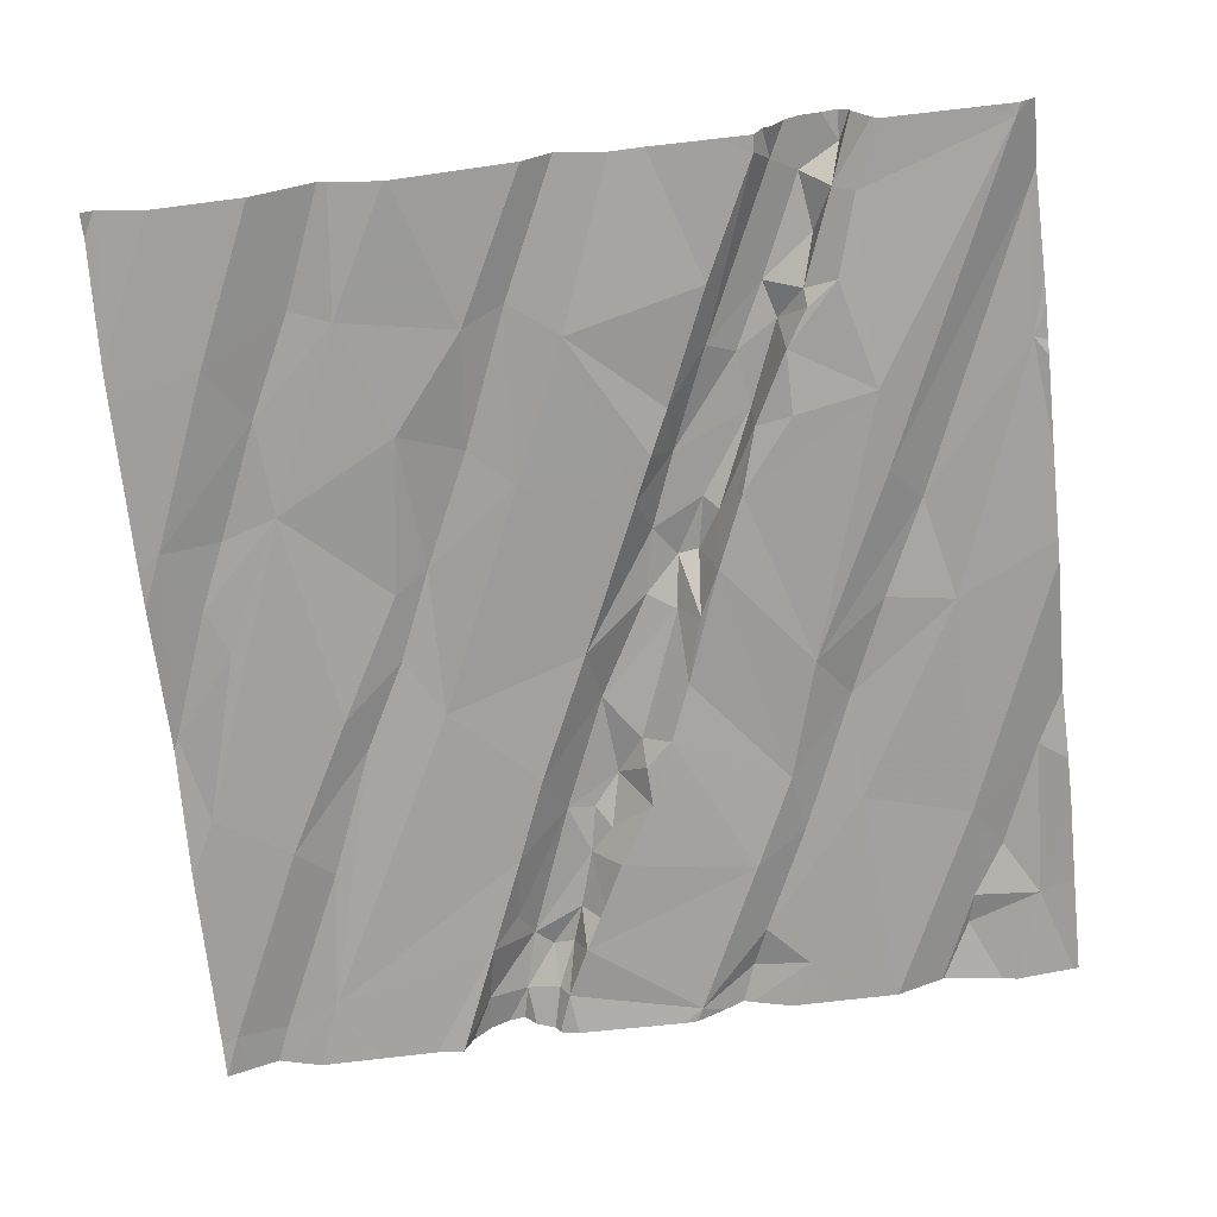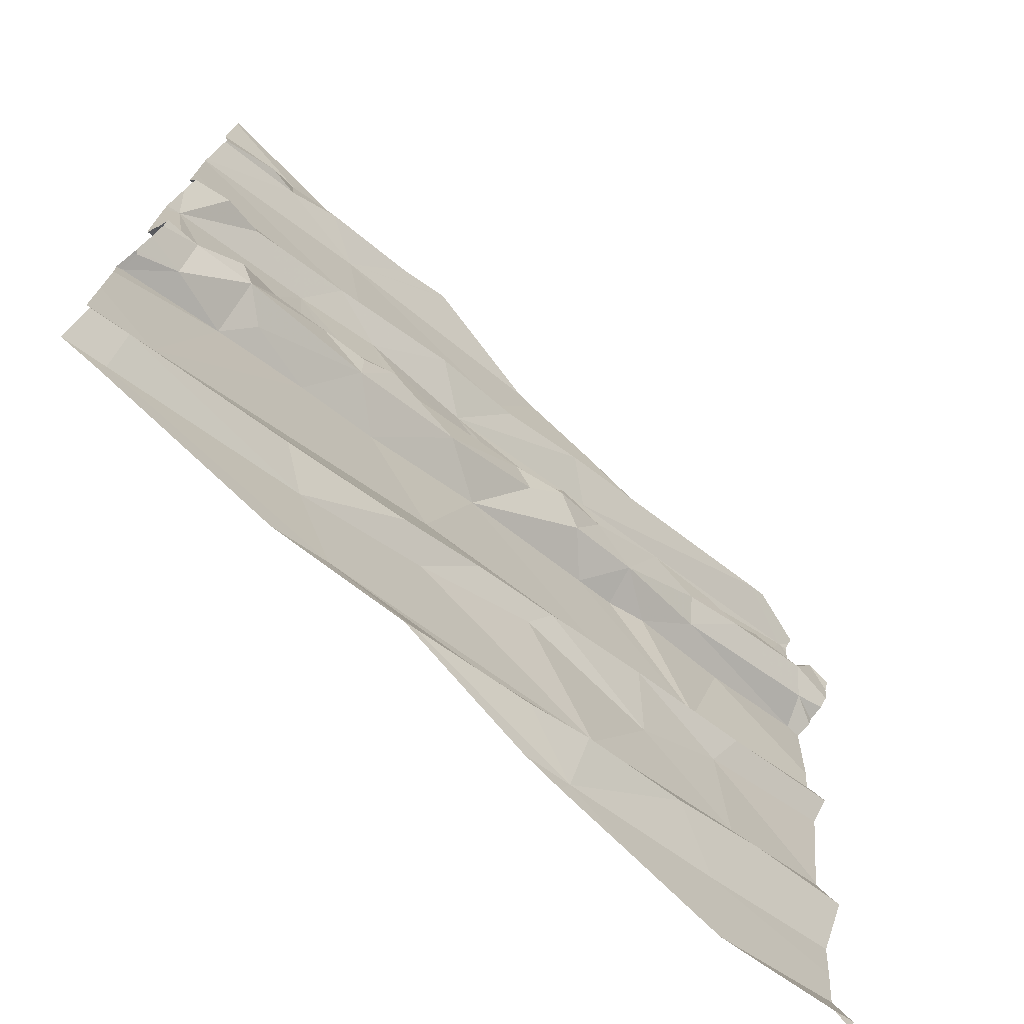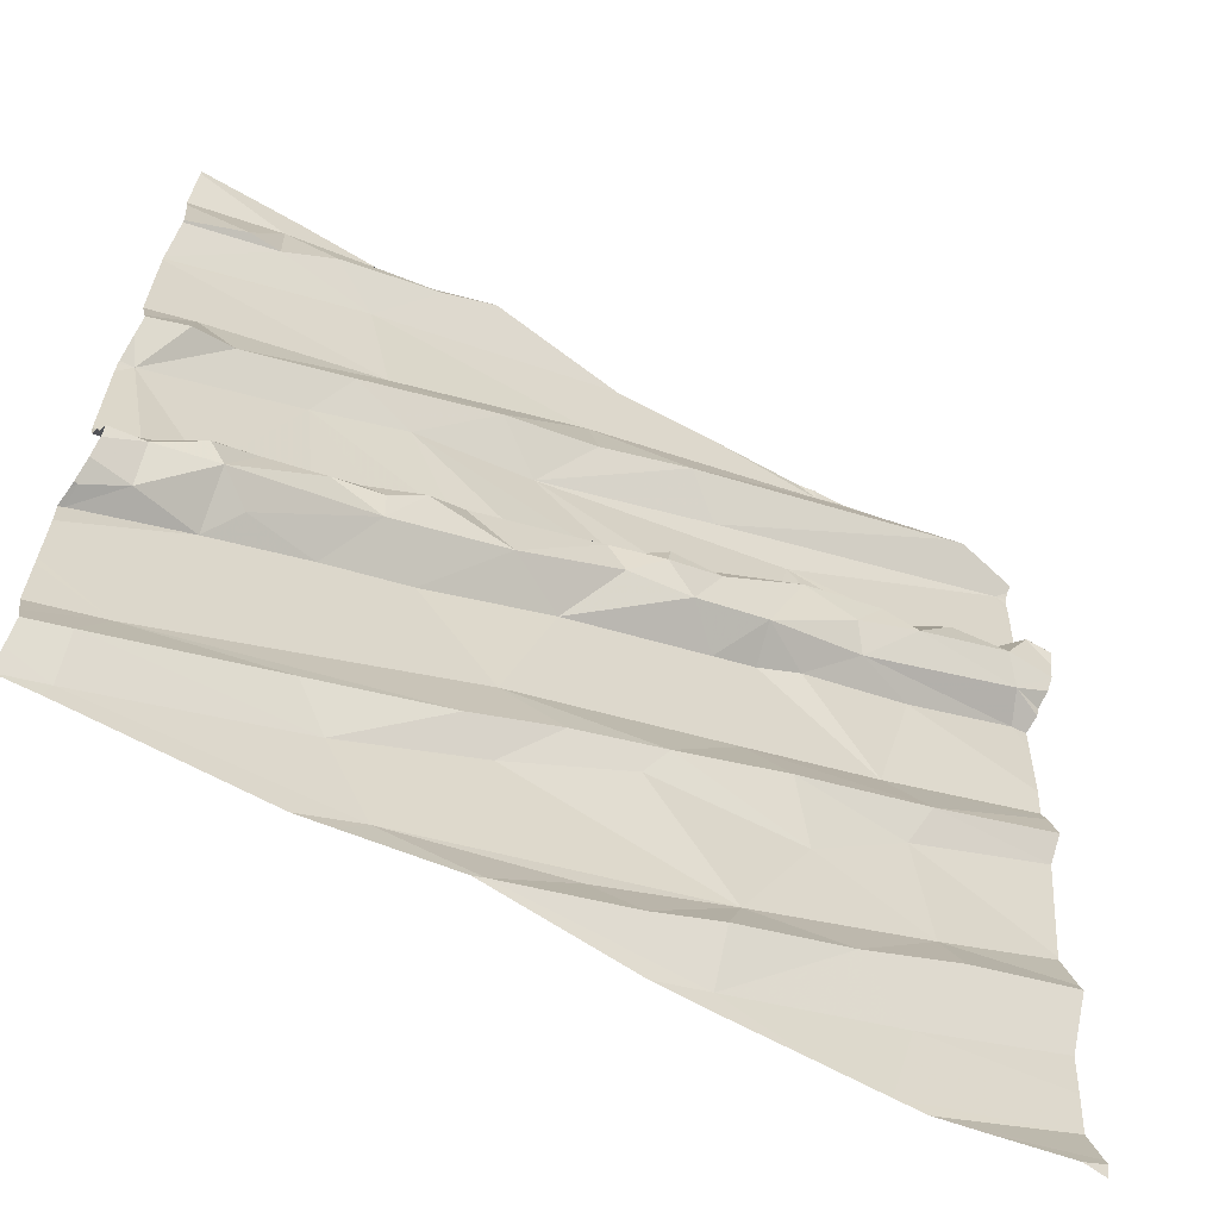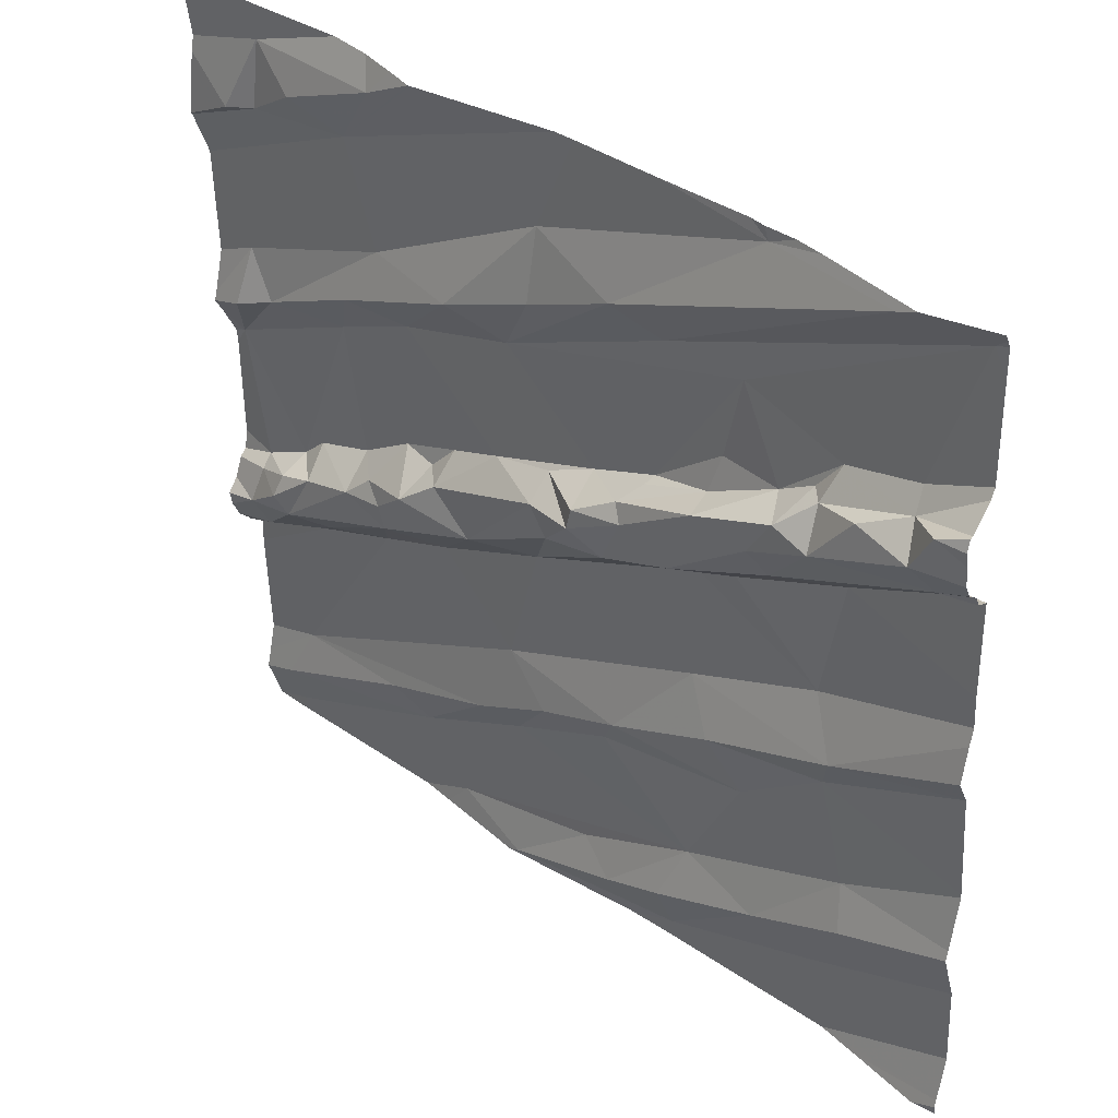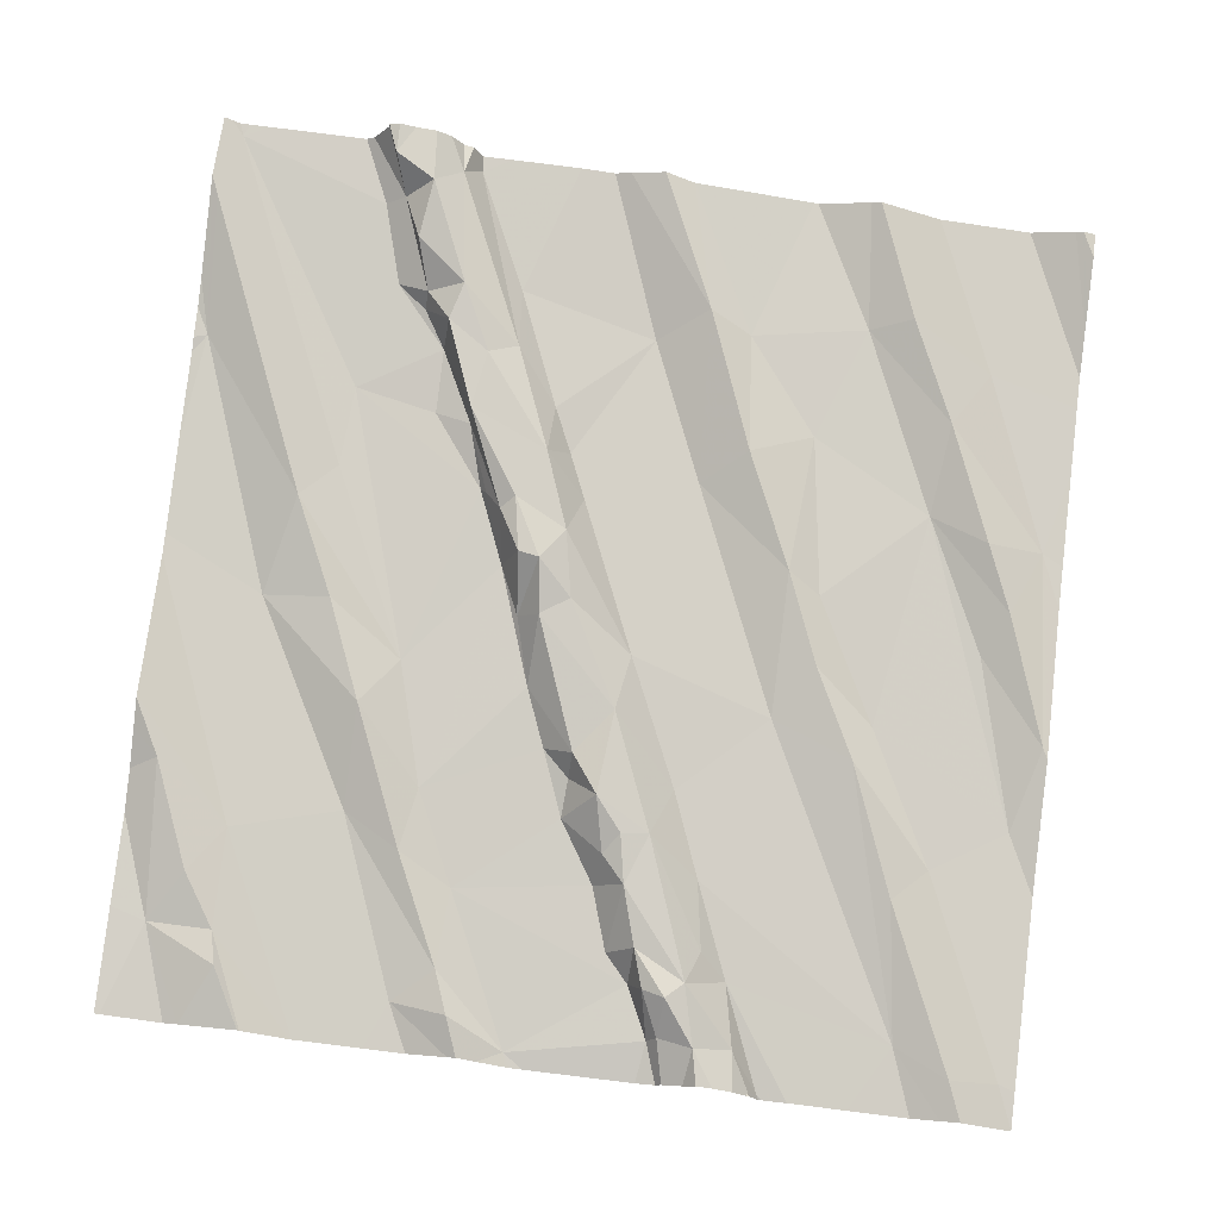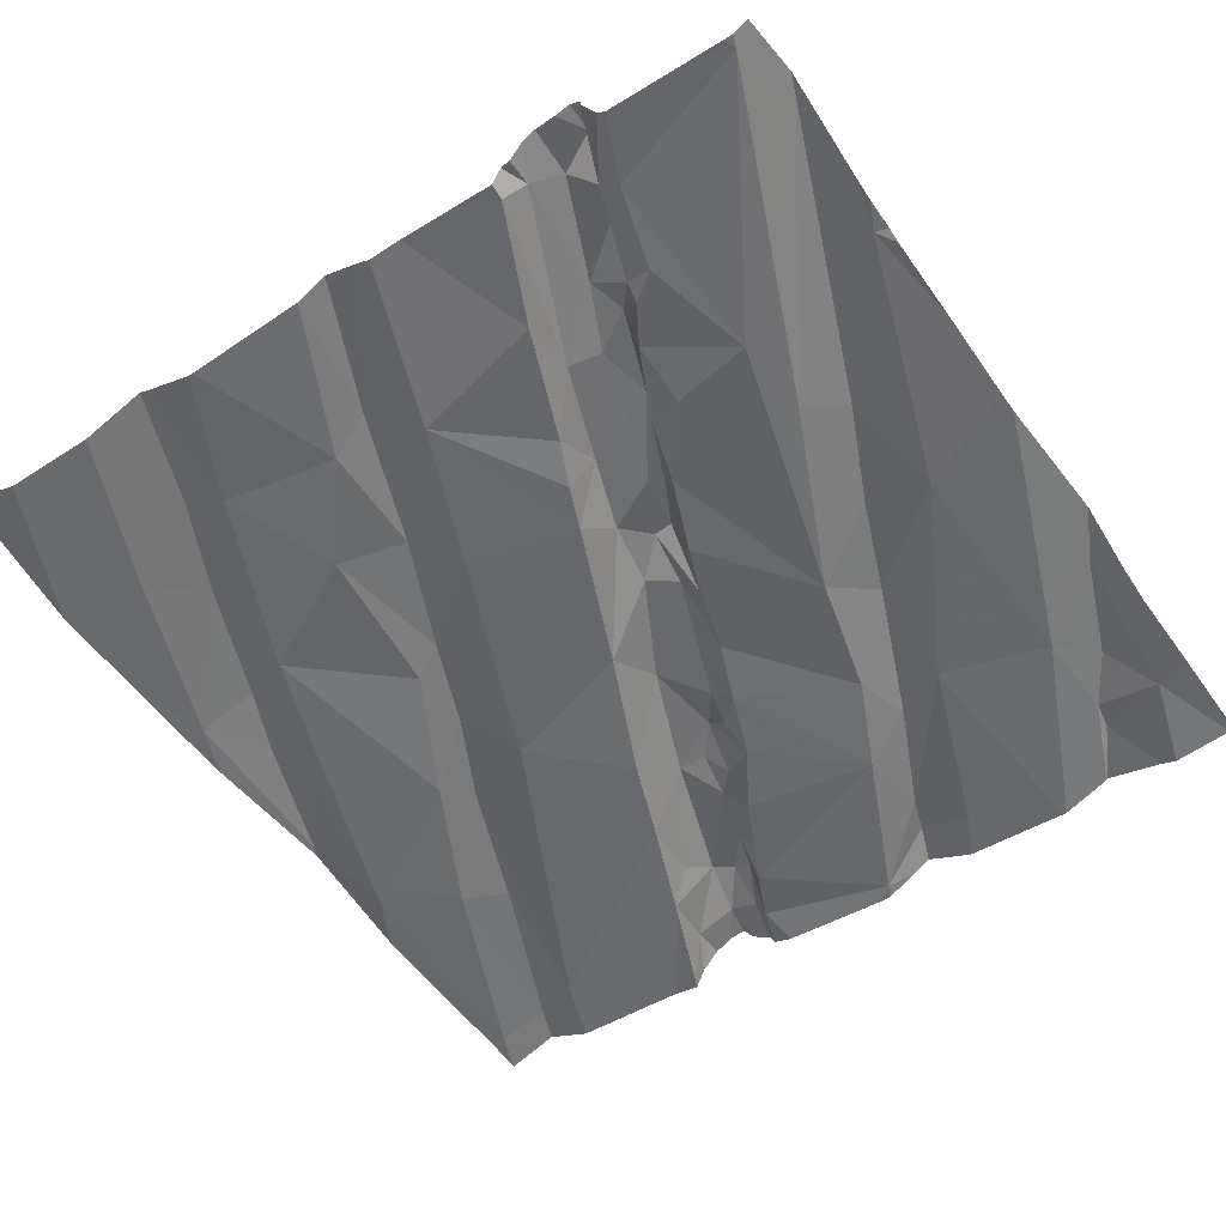
<metadata>
{"format":"obj","ext":"obj","renderer":"f3d","projection":"perspective","resolution":1024,"background":"white","views":[{"elev":-62.0,"azim":96.1,"up":"+Z"},{"elev":-72.5,"azim":-53.0,"up":"+Y"},{"elev":-62.4,"azim":-38.1,"up":"+Y"},{"elev":37.3,"azim":33.3,"up":"+Y"},{"elev":72.5,"azim":-83.2,"up":"+Z"},{"elev":-43.7,"azim":124.8,"up":"+Z"}]}
</metadata>
<code>
v -46.88 258.1 501.9
v -46.88 258.4 502
v -48.18 256.9 501.6
v -48.57 258.7 501.7
v -48.38 258.7 501.7
v -48.15 258.7 501.8
v -48.7 256.9 501.5
v -48.01 256.8 501.7
v -47.59 256.9 501.7
v -47.6 258.7 501.8
v -47.74 256.9 501.7
v -48.14 258.7 501.8
v -47.21 257 501.8
v -47.61 256.8 501.7
v -47.7 256.8 501.7
v -47.79 258.7 501.8
v -46.88 258.2 501.9
v -46.88 258 501.9
v -48.36 257.5 501.6
v -48.65 257.1 501.5
v -48.78 257.4 501.5
v -48.56 257.5 501.6
v -46.88 257.8 501.9
v -46.88 257.7 501.9
v -46.88 257.7 501.9
v -48.36 257.1 501.6
v -48.71 257 501.6
v -48.28 257.1 501.6
v -48.78 257.4 501.6
v -48.71 257.4 501.6
v -46.88 257.9 501.9
v -46.88 257 501.8
v -48.59 257.5 501.7
v -48.72 257.5 501.6
v -48.08 257.2 501.7
v -48.01 257.4 501.7
v -47.13 257.2 501.8
v -47.35 257.1 501.8
v -47.15 257.3 501.8
v -47.4 257.4 501.8
v -47.2 257.6 501.8
v -48 257.2 501.7
v -47.75 257.3 501.7
v -47.9 257.3 501.7
v -47.54 257.1 501.7
v -47.59 257 501.8
v -47.82 257 501.7
v -47.71 257.4 501.8
v -47.46 257.5 501.8
v -47.4 256.8 501.7
v -47.26 256.8 501.7
v -47.19 256.8 501.7
v -47.1 256.8 501.8
v -46.88 257.3 501.9
v -48.76 257.9 501.6
v -46.88 257.9 501.9
v -46.88 257.3 501.9
v -46.88 257.2 501.8
v -46.88 256.9 501.8
v -46.88 257.1 501.8
v -46.88 257.3 501.9
v -48.52 257.5 501.6
v -48.7 257.6 501.6
v -48.32 258.3 501.7
v -48.62 258.1 501.6
v -48.69 258.1 501.6
v -48.41 257.7 501.7
v -48.3 257.6 501.7
v -48.35 257.7 501.7
v -48.4 257.8 501.6
v -48.61 257.6 501.7
v -48.59 257.7 501.6
v -48.53 257.7 501.7
v -48.25 258.1 501.7
v -48.44 258 501.6
v -48.54 257.7 501.6
v -48.63 257.6 501.7
v -48.7 257.6 501.6
v -48.39 258.2 501.7
v -48.27 257.8 501.7
v -48.71 258 501.6
v -48.31 257.7 501.7
v -47.88 257.9 501.8
v -47.84 257.9 501.8
v -48.05 257.8 501.8
v -48.19 257.6 501.7
v -48.24 257.8 501.7
v -48.15 257.8 501.7
v -47.87 258 501.7
v -47.77 257.9 501.8
v -47.76 258 501.8
v -47.66 258 501.8
v -47.64 258 501.8
v -48.01 257.9 501.7
v -47.61 258.1 501.8
v -47.48 258.1 501.8
v -47.62 258.1 501.8
v -47.69 257.9 501.8
v -47.92 257.7 501.7
v -48.14 257.9 501.7
v -48.19 257.8 501.7
v -47.34 258.1 501.9
v -47.21 258.2 501.9
v -47.31 258 501.9
v -47.6 257.9 501.8
v -47.53 257.6 501.7
v -47.76 258 501.7
v -47.46 258.2 501.8
v -47.23 257.8 501.8
v -47.17 257.6 501.9
v -47.47 258.1 501.9
v -47.53 258 501.9
v -47.99 258.2 501.7
v -47.32 258.2 501.8
v -47.29 258.2 501.9
v -47.51 257.9 501.8
v -47.41 258 501.8
v -47.17 258.1 501.8
v -46.94 256.8 501.8
v -46.95 258.2 501.9
v -46.92 258.2 501.9
v -48.79 256.8 501.5
v -46.88 256.8 501.8
v -48.79 256.8 501.5
v -48.6 258.5 501.7
v -46.88 256.9 501.8
v -48.29 258.7 501.7
v -46.88 257.4 501.8
v -48.1 258.3 501.8
v -46.88 257.5 501.8
v -48.67 258.5 501.7
v -48.38 258.5 501.7
v -48.59 258.7 501.7
v -48.49 258.6 501.7
v -48.26 258.7 501.7
v -47.21 258.3 501.9
v -47.42 258.4 501.8
v -47.24 258.3 501.8
v -47.19 258.3 501.8
v -47.89 258.4 501.8
v -47.69 258.5 501.8
v -47.89 258.5 501.7
v -47.36 258.7 501.9
v -47.59 258.4 501.8
v -47.07 258.7 501.9
v -48.24 256.8 501.6
v -48.71 256.8 501.5
v -48.31 256.8 501.6
v -48.21 258.7 501.7
v -46.95 258.4 502
v -47 258.3 502
v -46.91 258.7 501.9
v -48.02 256.8 501.7
v -47.02 258.3 501.9
v -47.37 258.7 501.9
v -47.24 258.7 501.9
v -47.12 258.3 501.9
v -47.05 256.8 501.8
v -48.03 256.8 501.7
v -47.02 258.4 501.9
v -47.4 258.7 501.8
v -47.83 258.7 501.8
v -48.79 257 501.5
v -48.79 257.2 501.5
v -48.79 257.3 501.5
v -48.79 257.4 501.5
v -48.79 257.4 501.5
v -48.79 256.9 501.5
v -48.79 256.9 501.5
v -48.79 257 501.5
v -48.79 257.4 501.6
v -48.79 257.4 501.6
v -48.79 257.2 501.5
v -48.79 257.4 501.6
v -48.79 257.4 501.6
v -48.79 257.5 501.6
v -48.79 257.9 501.6
v -48.79 258 501.6
v -48.79 257.9 501.6
v -48.79 257.5 501.6
v -48.79 257.6 501.6
v -48.79 258 501.6
v -48.79 258.1 501.6
v -48.79 258.2 501.6
v -48.79 257.5 501.6
v -48.79 257.6 501.6
v -48.79 257.6 501.6
v -48.79 258 501.6
v -48.79 257.9 501.6
v -48.79 258.3 501.6
v -48.79 258.4 501.6
v -48.79 258.4 501.6
v -48.79 258.6 501.6
v -48.79 258.6 501.6
v -48.79 258.7 501.6
v -48.79 258.3 501.6
v -48.79 258.3 501.6
v -48.79 258.3 501.6
v -46.88 258.4 502
v -46.88 258.2 501.9
v -46.88 258.2 501.9
v -46.88 258.4 502
v -46.88 258.3 502
v -46.88 258.3 502
v -46.88 258.4 501.9
v -46.88 258.7 501.9
v -46.88 258.7 501.9
v -46.88 258.7 501.9
v -46.88 258.6 501.9
v -46.88 258.2 502
v -46.88 258.4 501.9
v -47.3 258.7 501.9
v -47.33 258.7 501.9
v -48.77 258.7 501.6
v -48.79 258.7 501.6
v -47.03 258.7 502
v -47.21 258.7 501.9
v -46.88 258.7 501.9
f 156 143 217
f 148 7 147
f 149 135 6
f 8 3 146
f 155 143 213
f 9 8 153
f 9 11 8
f 207 152 208
f 165 21 166
f 20 27 26
f 30 29 21
f 168 27 169
f 27 7 28
f 3 28 7
f 169 20 170
f 171 30 172
f 27 28 26
f 206 152 207
f 30 21 22
f 33 30 22
f 205 154 2
f 167 29 175
f 172 34 176
f 204 151 120
f 19 22 20
f 20 22 165
f 35 36 20
f 38 37 39
f 41 40 39
f 28 3 42
f 44 42 43
f 20 26 35
f 26 28 35
f 38 45 46
f 19 20 36
f 35 42 44
f 45 39 40
f 43 45 40
f 3 8 47
f 13 9 50
f 35 44 36
f 43 48 44
f 36 44 48
f 8 11 47
f 46 45 11
f 45 47 11
f 9 46 11
f 46 9 38
f 13 38 9
f 38 39 45
f 49 48 40
f 35 28 42
f 43 42 45
f 42 3 45
f 48 43 40
f 47 45 3
f 41 39 128
f 61 37 54
f 37 38 13
f 32 13 51
f 162 132 16
f 54 13 57
f 203 150 151
f 65 64 66
f 180 63 181
f 68 67 33
f 67 69 70
f 72 71 73
f 72 76 70
f 77 34 33
f 202 150 203
f 63 34 77
f 33 62 68
f 78 63 71
f 181 78 186
f 67 70 76
f 55 72 75
f 77 71 63
f 65 75 79
f 80 75 70
f 22 19 62
f 19 86 68
f 68 62 19
f 71 72 78
f 78 72 55
f 33 34 30
f 201 120 200
f 65 66 81
f 55 75 65
f 71 77 73
f 81 55 65
f 178 81 188
f 81 66 182
f 73 67 76
f 73 76 72
f 77 33 73
f 67 73 33
f 75 74 79
f 69 67 82
f 69 80 70
f 68 82 67
f 70 75 72
f 187 55 189
f 22 62 33
f 200 120 17
f 84 83 85
f 68 86 85
f 88 87 85
f 88 85 83
f 89 83 90
f 92 91 93
f 91 90 93
f 94 88 83
f 95 97 96
f 80 69 87
f 88 100 101
f 74 75 100
f 75 80 100
f 87 82 68
f 87 101 80
f 69 82 87
f 80 101 100
f 86 99 85
f 87 68 85
f 74 100 94
f 104 103 102
f 87 88 101
f 94 100 88
f 106 105 99
f 107 91 92
f 48 106 36
f 83 89 94
f 110 109 106
f 112 111 93
f 97 95 107
f 97 92 96
f 105 106 109
f 110 49 41
f 85 99 84
f 99 98 84
f 107 74 94
f 99 86 36
f 107 113 74
f 48 49 106
f 99 36 106
f 92 97 107
f 49 110 106
f 114 96 111
f 111 92 93
f 96 92 111
f 96 108 95
f 99 105 98
f 90 91 89
f 103 115 102
f 83 84 90
f 90 98 93
f 102 115 111
f 111 112 102
f 104 102 112
f 105 116 112
f 112 116 117
f 117 118 104
f 117 109 118
f 107 89 91
f 49 40 41
f 117 104 112
f 109 117 116
f 90 84 98
f 112 93 98
f 98 105 112
f 86 19 36
f 95 113 107
f 116 105 109
f 94 89 107
f 109 110 56
f 121 120 104
f 24 41 25
f 217 143 216
f 104 118 121
f 1 118 18
f 216 145 206
f 118 109 31
f 64 79 129
f 215 195 214
f 191 131 192
f 199 150 202
f 214 195 4
f 190 64 196
f 193 133 194
f 134 133 125
f 131 125 133
f 132 134 125
f 65 79 64
f 133 134 135
f 134 132 135
f 5 135 127
f 196 132 198
f 132 125 197
f 114 137 108
f 115 136 138
f 114 138 139
f 141 140 113
f 6 132 12
f 132 64 142
f 74 129 79
f 140 142 129
f 142 143 10
f 144 141 113
f 144 113 137
f 137 113 95
f 140 141 142
f 142 64 129
f 132 142 16
f 129 113 140
f 74 113 129
f 141 143 142
f 143 141 145
f 141 144 145
f 114 108 96
f 114 115 138
f 115 114 111
f 137 114 139
f 95 108 137
f 2 150 199
f 144 137 152
f 213 143 212
f 203 151 204
f 103 151 157
f 212 143 156
f 143 145 216
f 158 126 53
f 145 152 206
f 145 144 152
f 139 136 154
f 154 160 139
f 136 139 138
f 103 157 136
f 160 152 137
f 151 103 120
f 103 104 120
f 136 157 154
f 115 103 136
f 151 150 154
f 204 120 210
f 160 154 205
f 154 157 151
f 209 160 211
f 161 143 155
f 120 121 17
f 139 160 137
f 2 154 150
f 122 168 124
f 163 20 164
f 122 7 168
f 17 121 1
f 164 20 173
f 165 22 21
f 18 118 31
f 123 126 119
f 166 21 167
f 53 59 52
f 167 21 29
f 168 7 27
f 1 121 118
f 25 41 130
f 169 27 20
f 16 142 10
f 170 20 163
f 171 29 30
f 52 32 51
f 23 110 24
f 172 30 34
f 24 110 41
f 173 20 165
f 174 29 171
f 10 143 161
f 175 29 174
f 31 109 56
f 176 34 185
f 177 55 178
f 56 110 23
f 51 13 50
f 178 55 81
f 179 55 177
f 119 126 158
f 180 34 63
f 60 13 32
f 58 13 60
f 181 63 78
f 182 66 183
f 12 132 162
f 183 66 184
f 57 13 58
f 184 66 190
f 185 34 180
f 50 9 14
f 59 32 52
f 186 78 187
f 126 59 53
f 187 78 55
f 15 9 153
f 188 81 182
f 54 37 13
f 189 55 179
f 190 66 64
f 191 125 131
f 6 135 132
f 61 39 37
f 192 131 193
f 14 9 15
f 193 131 133
f 194 133 195
f 130 41 128
f 128 39 61
f 195 133 4
f 127 135 149
f 196 64 132
f 153 8 159
f 197 125 191
f 5 133 135
f 198 132 197
f 159 8 146
f 216 206 218
f 147 7 122
f 208 152 209
f 148 3 7
f 4 133 5
f 209 152 160
f 210 120 201
f 211 160 205
f 146 3 148

</code>
